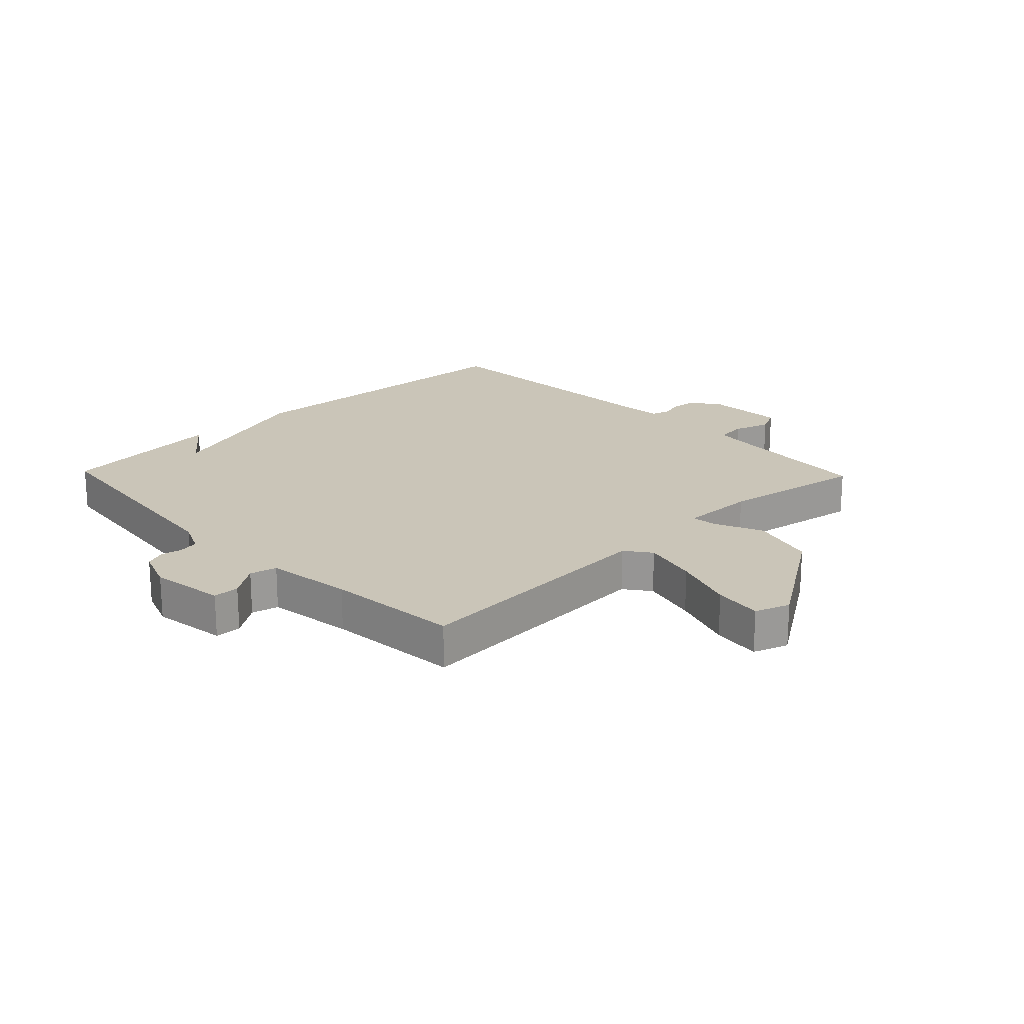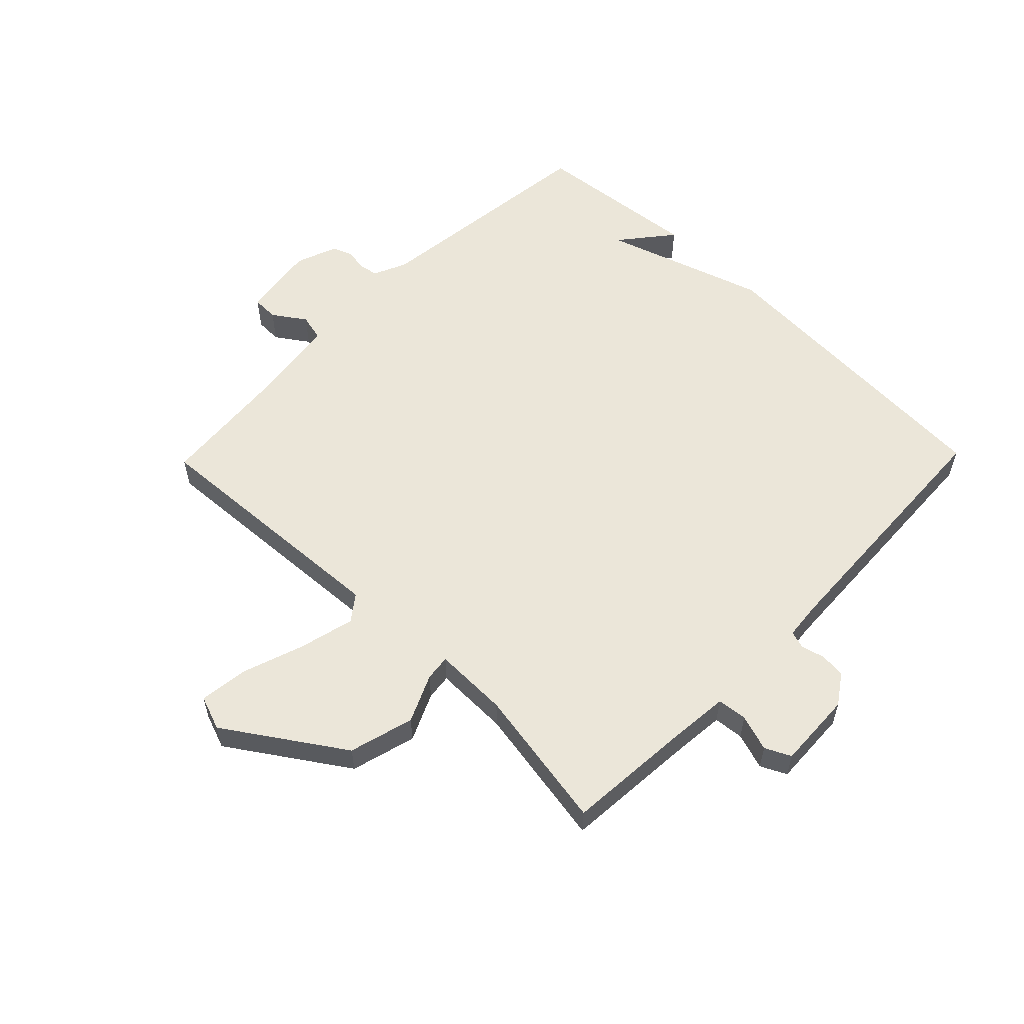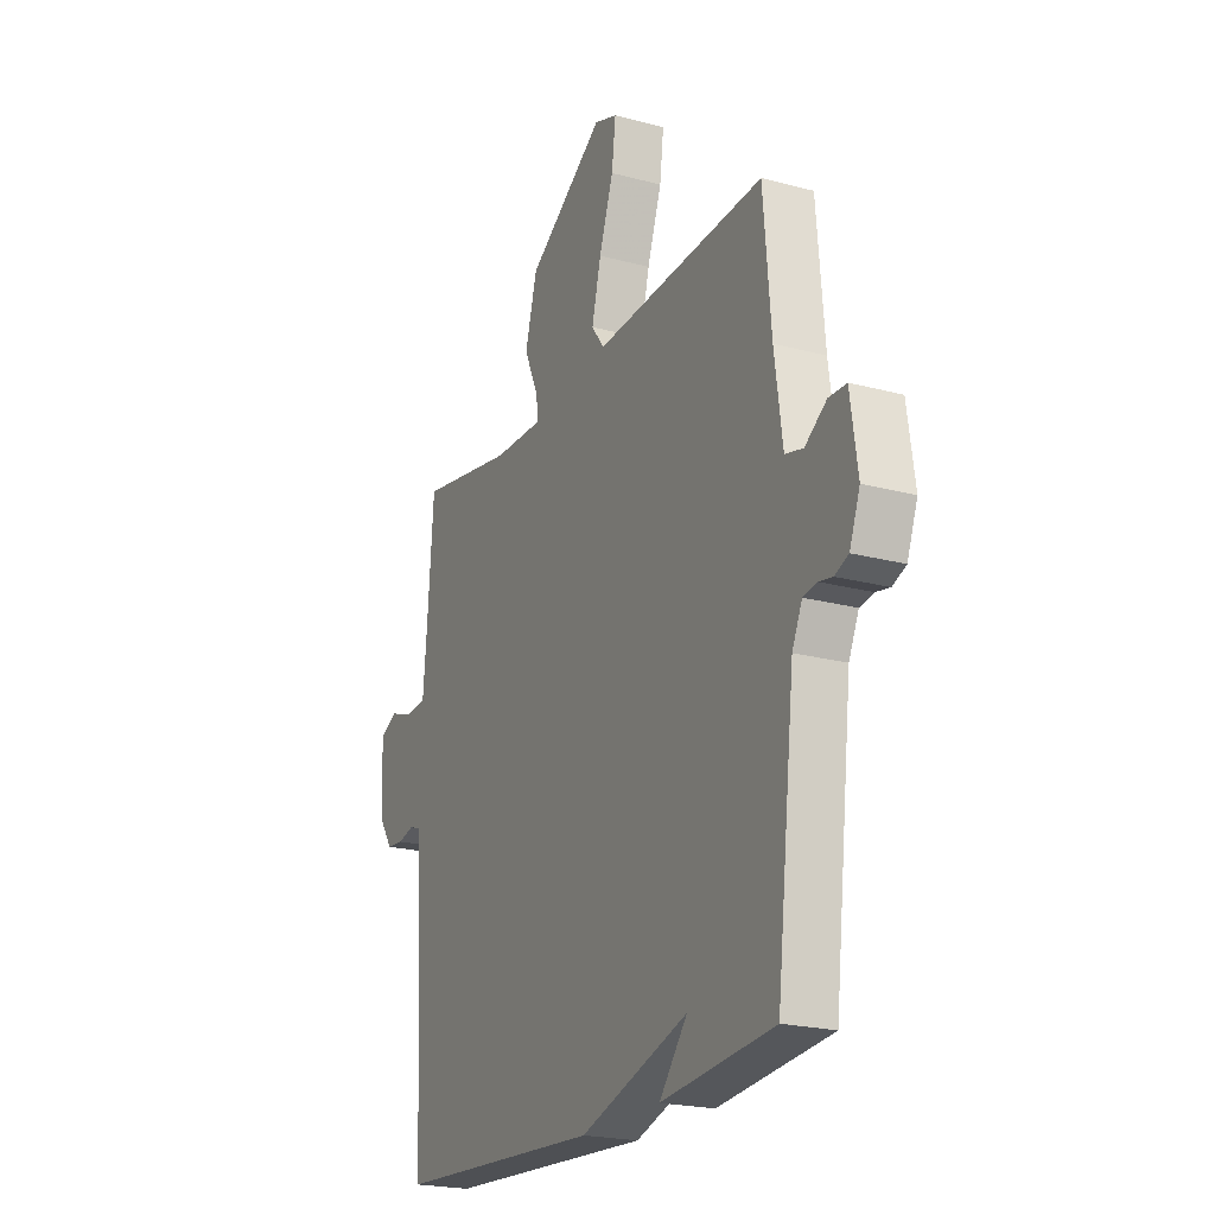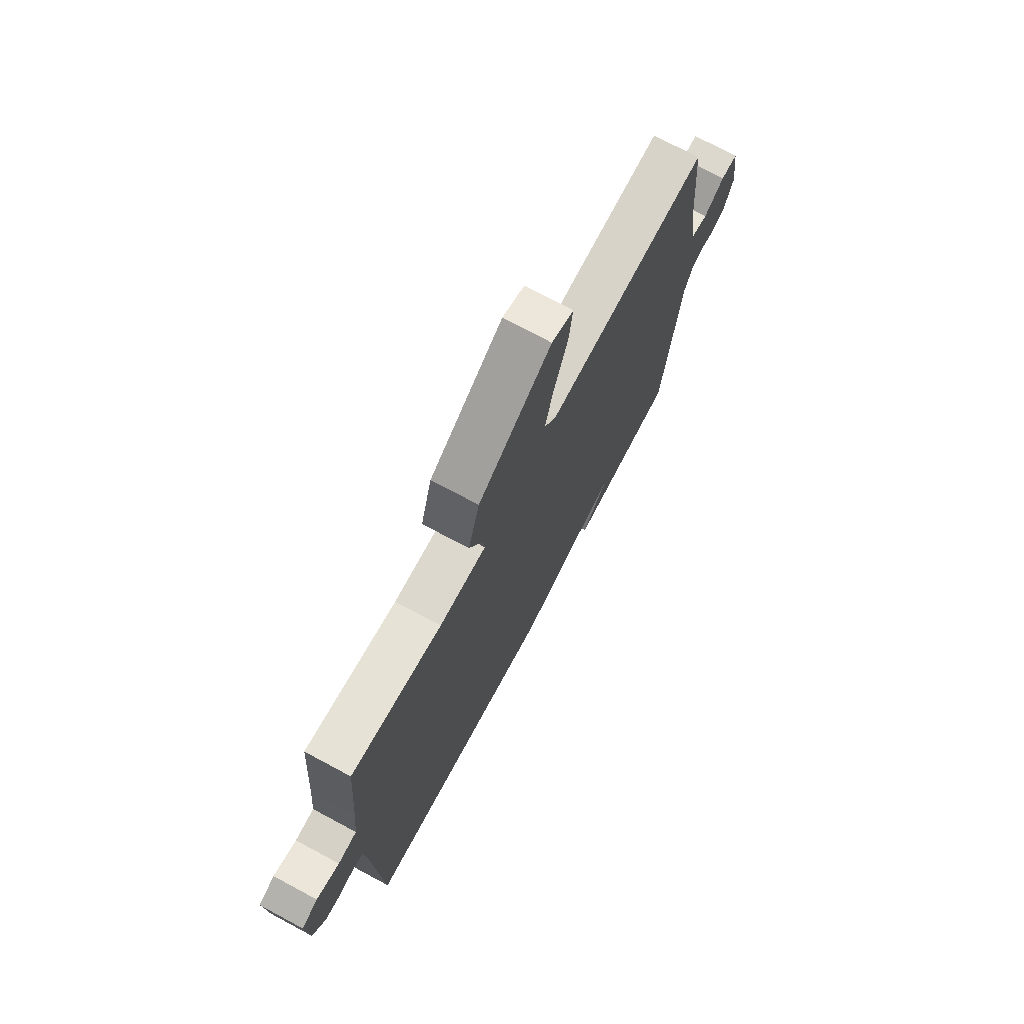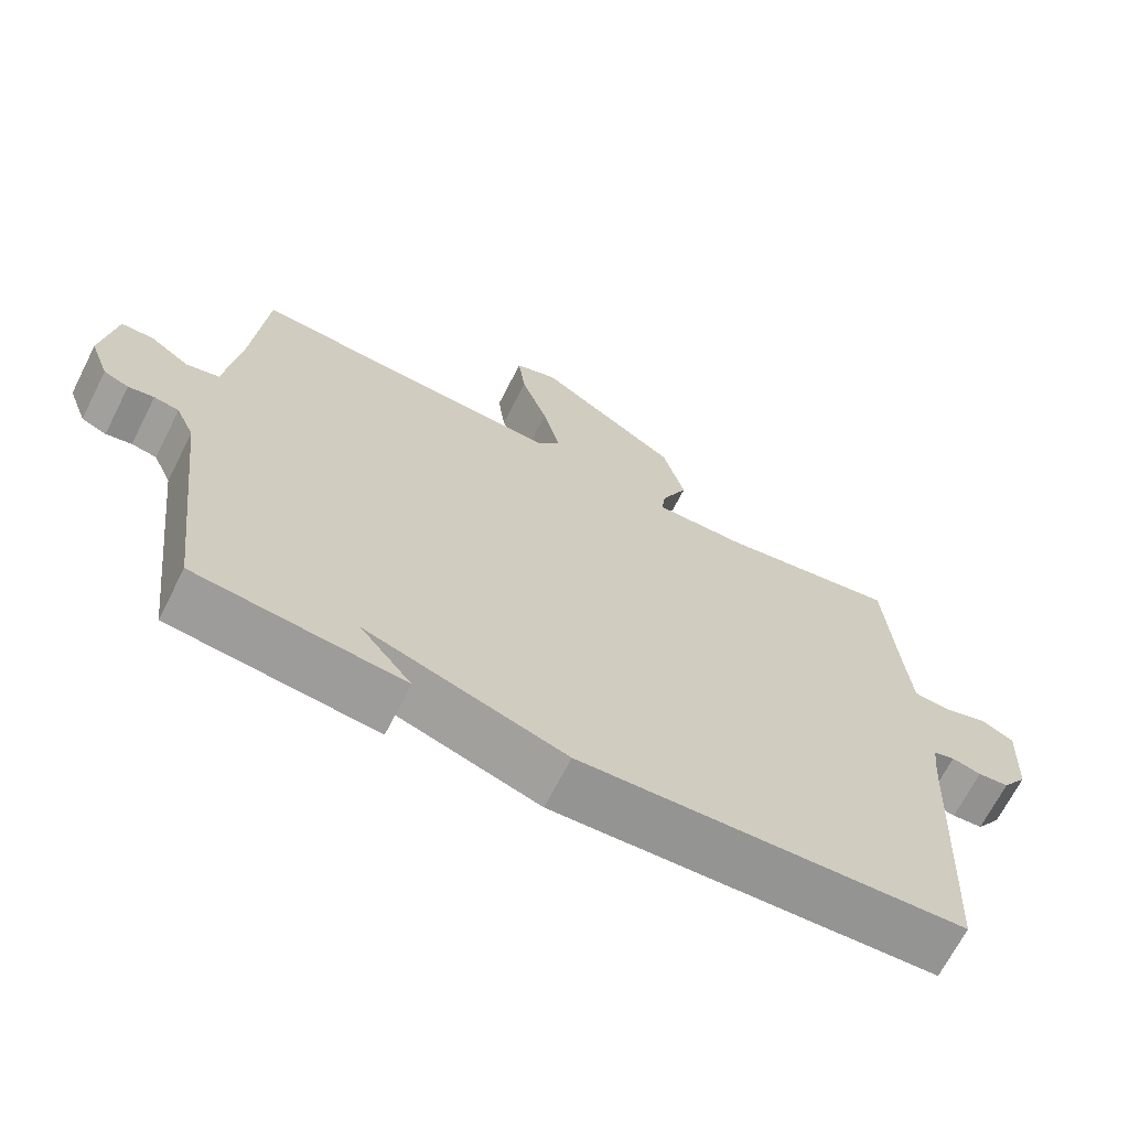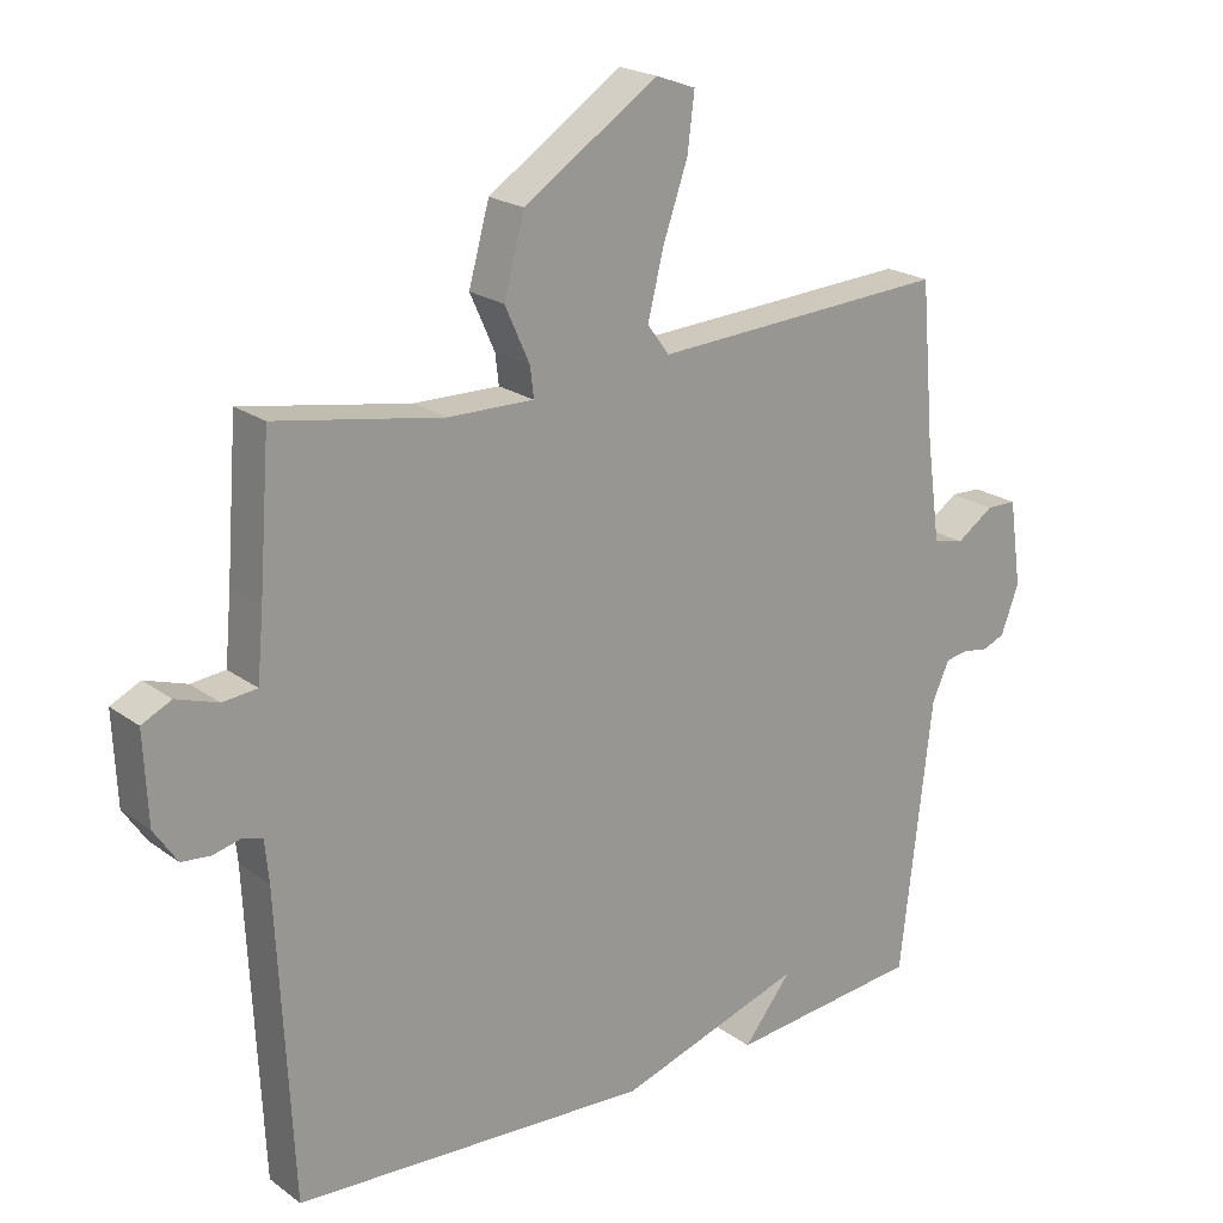
<metadata>
{"format":"obj","ext":"obj","renderer":"f3d","projection":"perspective","resolution":1024,"background":"white","views":[{"elev":20.5,"azim":-43.9,"up":"+Y"},{"elev":57.2,"azim":44.2,"up":"+Y"},{"elev":-21.5,"azim":-115.4,"up":"+Z"},{"elev":73.4,"azim":118.2,"up":"+Z"},{"elev":-68.2,"azim":-27.0,"up":"+Z"},{"elev":21.0,"azim":142.0,"up":"+Z"}]}
</metadata>
<code>
v -0.5 0.07 -0.5
v -0.546 0.07 -0.105
v -0.571 0.07 -0.05
v -0.605 0.07 -0.044
v -0.64 0.07 -0.051
v -0.674 0.07 -0.037
v -0.7 0.07 0.032
v -0.682 0.07 0.157
v -0.638 0.07 0.158
v -0.584 0.07 0.121
v -0.539 0.07 0.132
v -0.519 0.07 0.277
v -0.5 0.07 0.5
v -0.071 0.07 0.475
v -0.039 0.07 0.518
v -0.062 0.07 0.611
v -0.098 0.07 0.715
v -0.108 0.07 0.796
v -0.05 0.07 0.817
v 0.144 0.07 0.688
v 0.174 0.07 0.579
v 0.138 0.07 0.499
v 0.133 0.07 0.456
v 0.258 0.07 0.458
v 0.5 0.07 0.5
v 0.516 0.07 0.286
v 0.525 0.07 0.188
v 0.575 0.07 0.183
v 0.636 0.07 0.203
v 0.679 0.07 0.182
v 0.673 0.07 0.053
v 0.639 0.07 0.003
v 0.597 0.07 -0.001
v 0.557 0.07 0.009
v 0.528 0.07 0
v 0.522 0.07 -0.06
v 0.5 0.07 -0.5
v -0.019 0.07 -0.529
v -0.289 0.07 -0.442
v -0.219 0.07 -0.529
v -0.5 0 -0.5
v -0.546 0 -0.105
v -0.571 0 -0.05
v -0.605 0 -0.044
v -0.64 0 -0.051
v -0.674 0 -0.037
v -0.7 0 0.032
v -0.682 0 0.157
v -0.638 0 0.158
v -0.584 0 0.121
v -0.539 0 0.132
v -0.519 0 0.277
v -0.5 0 0.5
v -0.071 0 0.475
v -0.039 0 0.518
v -0.062 0 0.611
v -0.098 0 0.715
v -0.108 0 0.796
v -0.05 0 0.817
v 0.144 0 0.688
v 0.174 0 0.579
v 0.138 0 0.499
v 0.133 0 0.456
v 0.258 0 0.458
v 0.5 0 0.5
v 0.516 0 0.286
v 0.525 0 0.188
v 0.575 0 0.183
v 0.636 0 0.203
v 0.679 0 0.182
v 0.673 0 0.053
v 0.639 0 0.003
v 0.597 0 -0.001
v 0.557 0 0.009
v 0.528 0 0
v 0.522 0 -0.06
v 0.5 0 -0.5
v -0.019 0 -0.529
v -0.289 0 -0.442
v -0.219 0 -0.529
f 39 40 1
f 36 37 38 39
f 39 1 2
f 36 39 2
f 35 36 2
f 34 35 2 3
f 32 33 34
f 31 32 34
f 30 31 34
f 29 30 34
f 28 29 34
f 34 3 4
f 28 34 4
f 27 28 4
f 5 6 7
f 4 5 7
f 27 4 7
f 26 27 7
f 24 25 26 7
f 23 24 7
f 22 23 7
f 20 21 22
f 19 20 22
f 18 19 22
f 17 18 22
f 16 17 22
f 15 16 22
f 14 15 22
f 12 13 14
f 11 12 14 22
f 7 8 9 10
f 7 10 11
f 7 11 22
f 41 80 79
f 79 78 77 76
f 42 41 79
f 42 79 76
f 42 76 75
f 43 42 75 74
f 74 73 72
f 74 72 71
f 74 71 70
f 74 70 69
f 74 69 68
f 44 43 74
f 44 74 68
f 44 68 67
f 47 46 45
f 47 45 44
f 47 44 67
f 47 67 66
f 47 66 65 64
f 47 64 63
f 47 63 62
f 62 61 60
f 62 60 59
f 62 59 58
f 62 58 57
f 62 57 56
f 62 56 55
f 62 55 54
f 54 53 52
f 62 54 52 51
f 50 49 48 47
f 51 50 47
f 62 51 47
f 1 41 42 2
f 2 42 43 3
f 3 43 44 4
f 4 44 45 5
f 5 45 46 6
f 6 46 47 7
f 7 47 48 8
f 8 48 49 9
f 9 49 50 10
f 10 50 51 11
f 11 51 52 12
f 12 52 53 13
f 13 53 54 14
f 14 54 55 15
f 15 55 56 16
f 16 56 57 17
f 17 57 58 18
f 18 58 59 19
f 19 59 60 20
f 20 60 61 21
f 21 61 62 22
f 22 62 63 23
f 23 63 64 24
f 24 64 65 25
f 25 65 66 26
f 26 66 67 27
f 27 67 68 28
f 28 68 69 29
f 29 69 70 30
f 30 70 71 31
f 31 71 72 32
f 32 72 73 33
f 33 73 74 34
f 34 74 75 35
f 35 75 76 36
f 36 76 77 37
f 37 77 78 38
f 38 78 79 39
f 39 79 80 40
f 40 80 41 1

</code>
